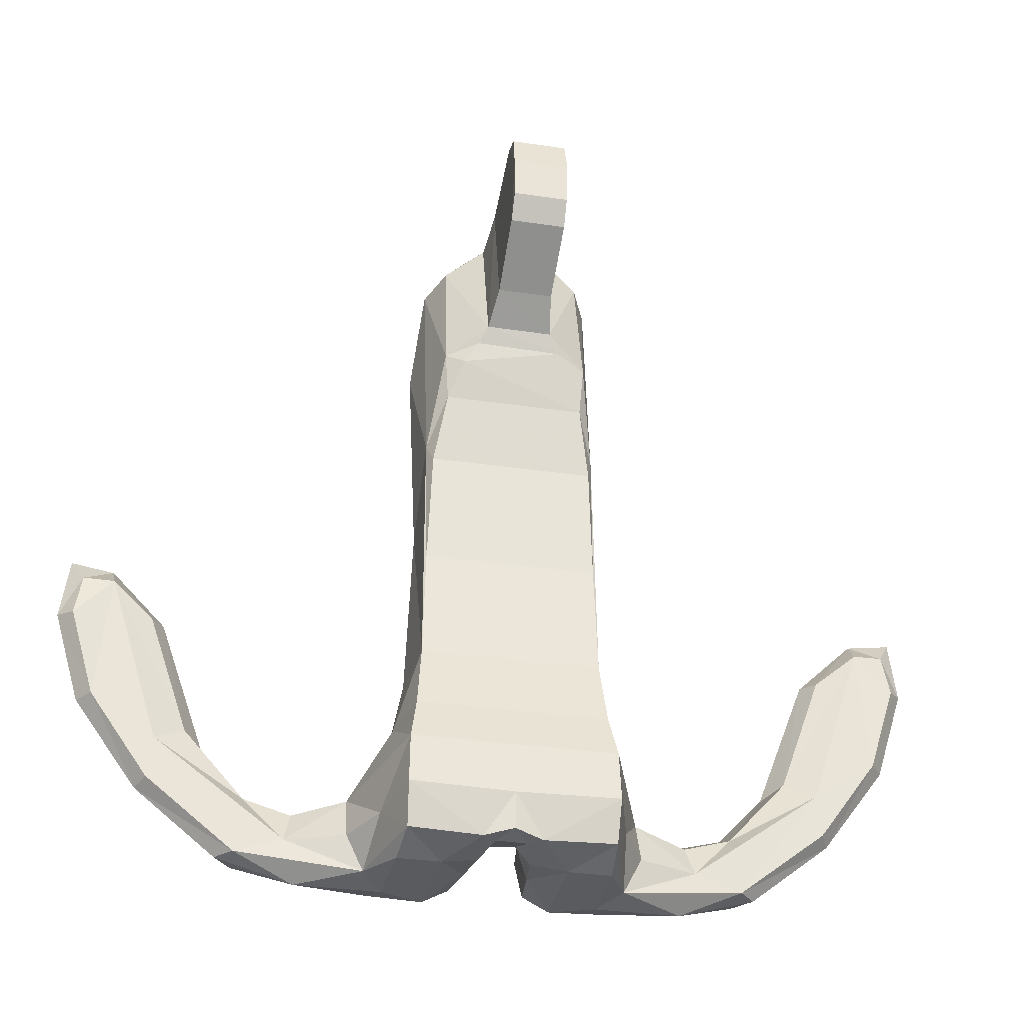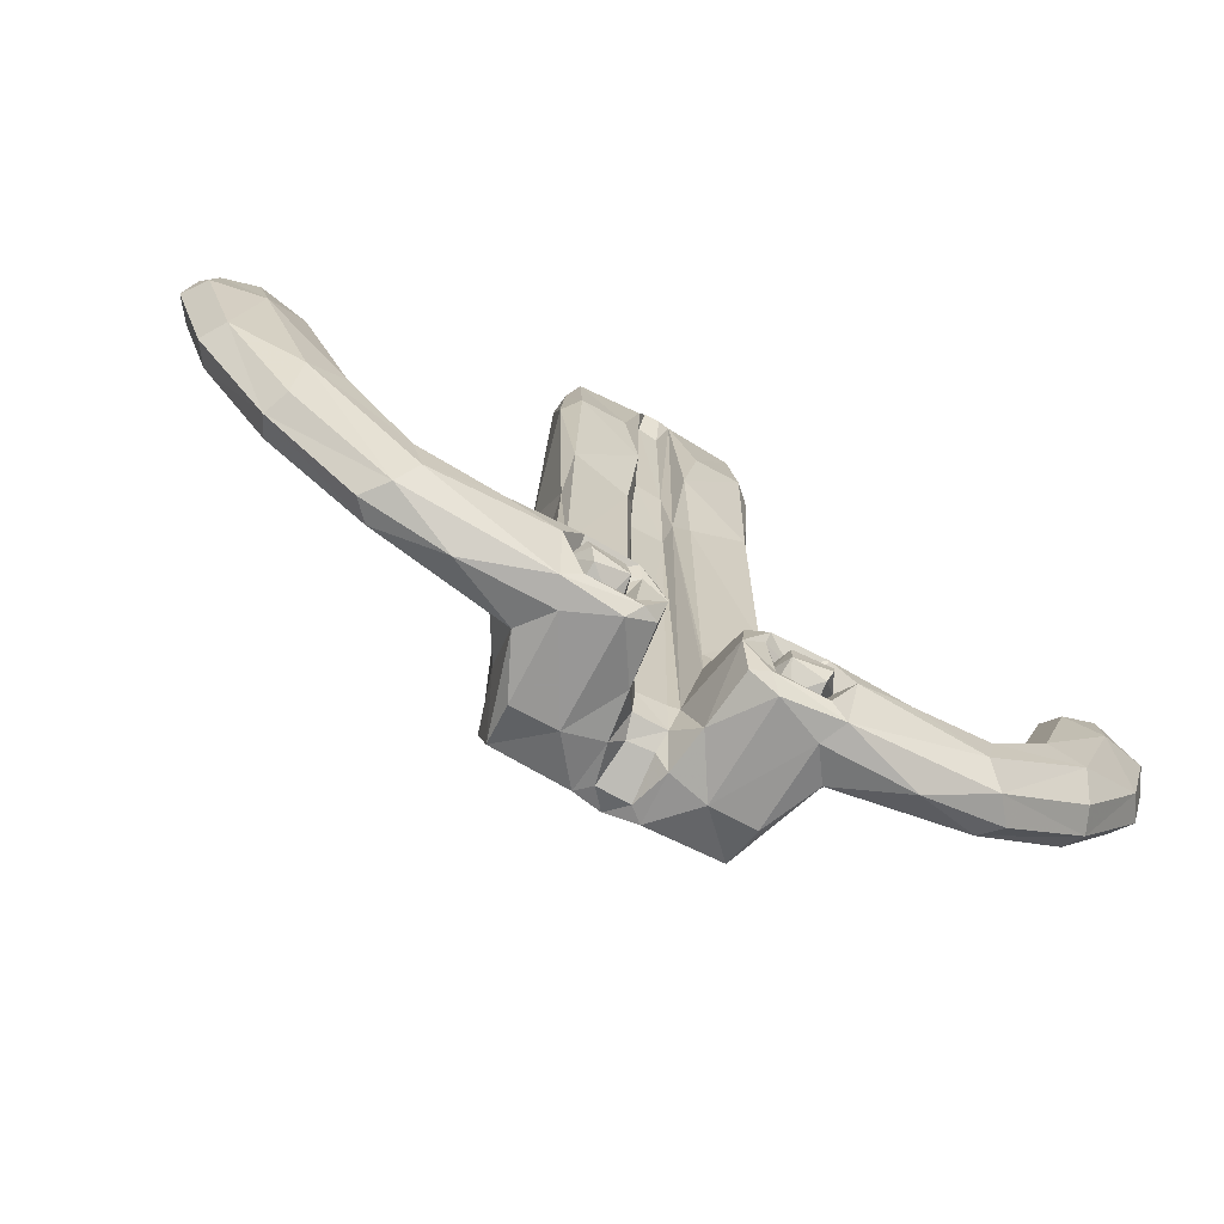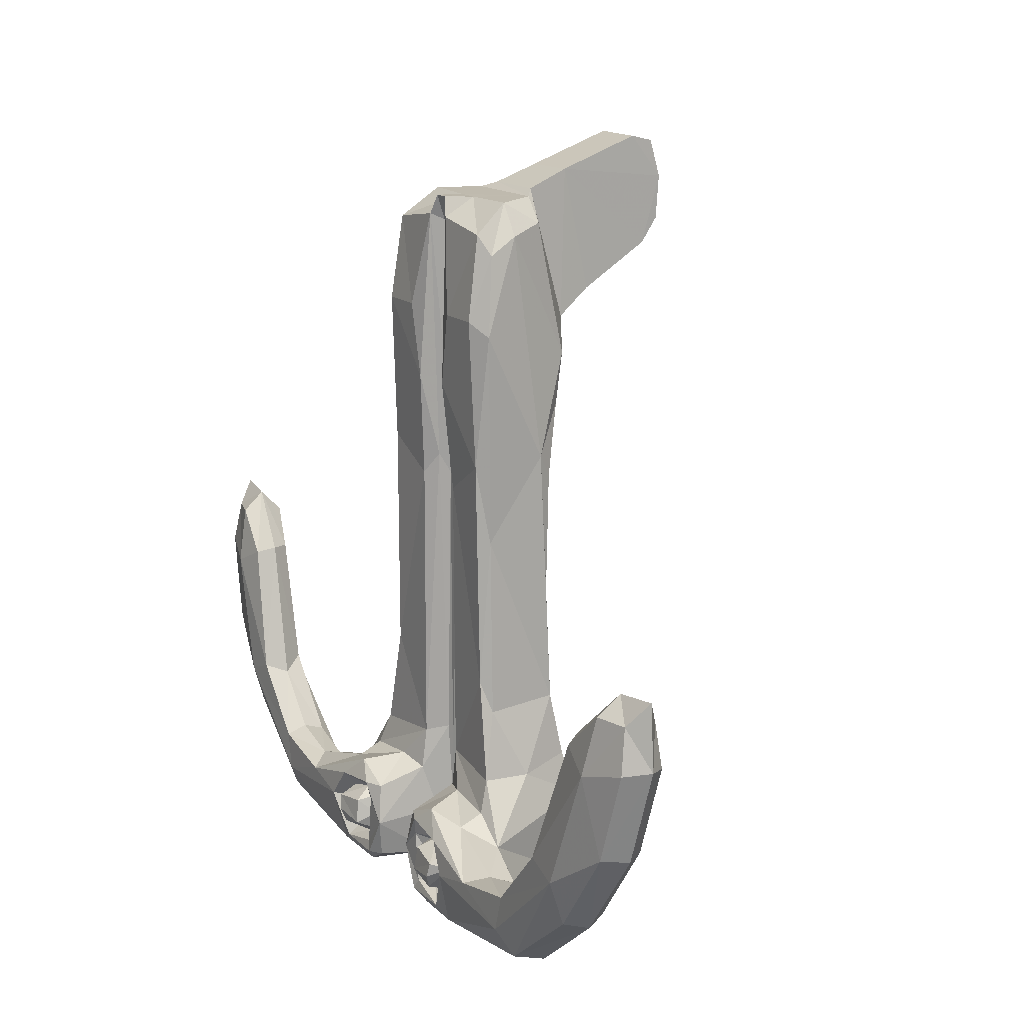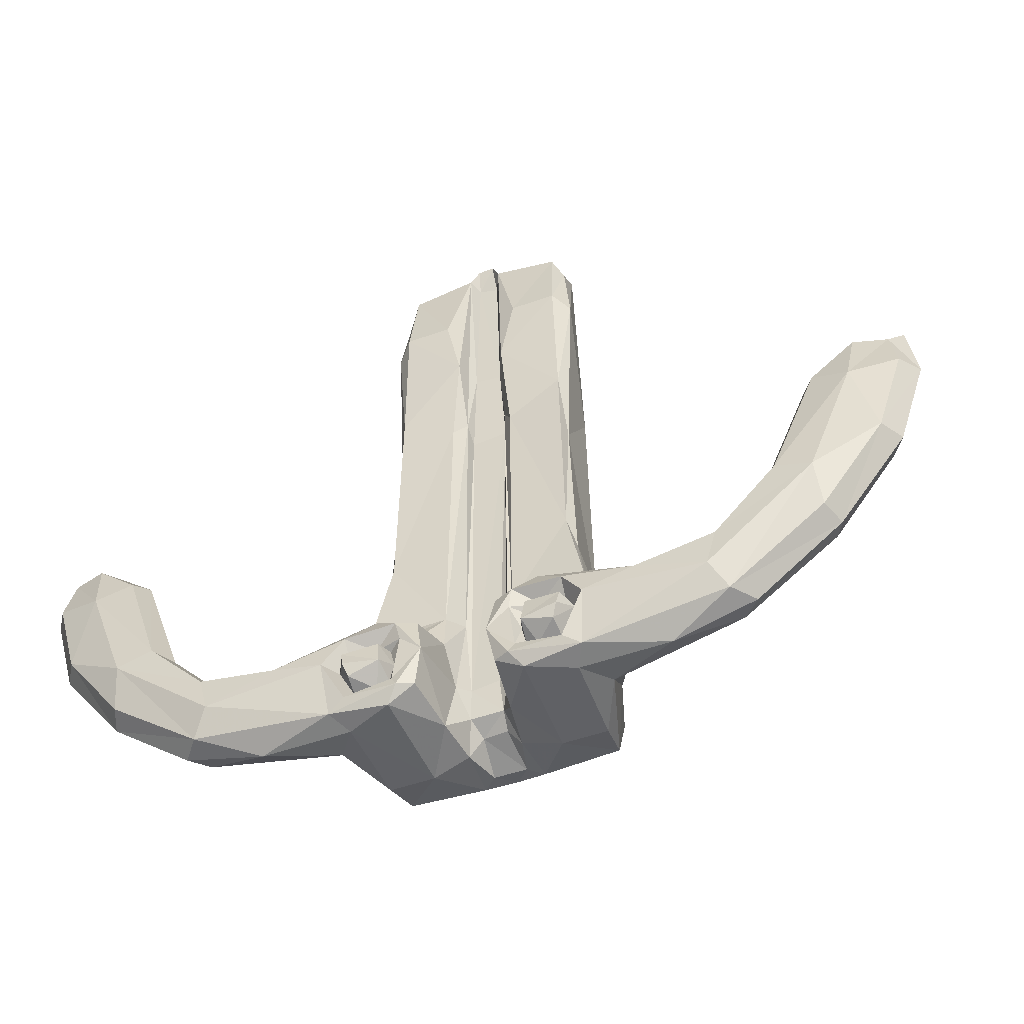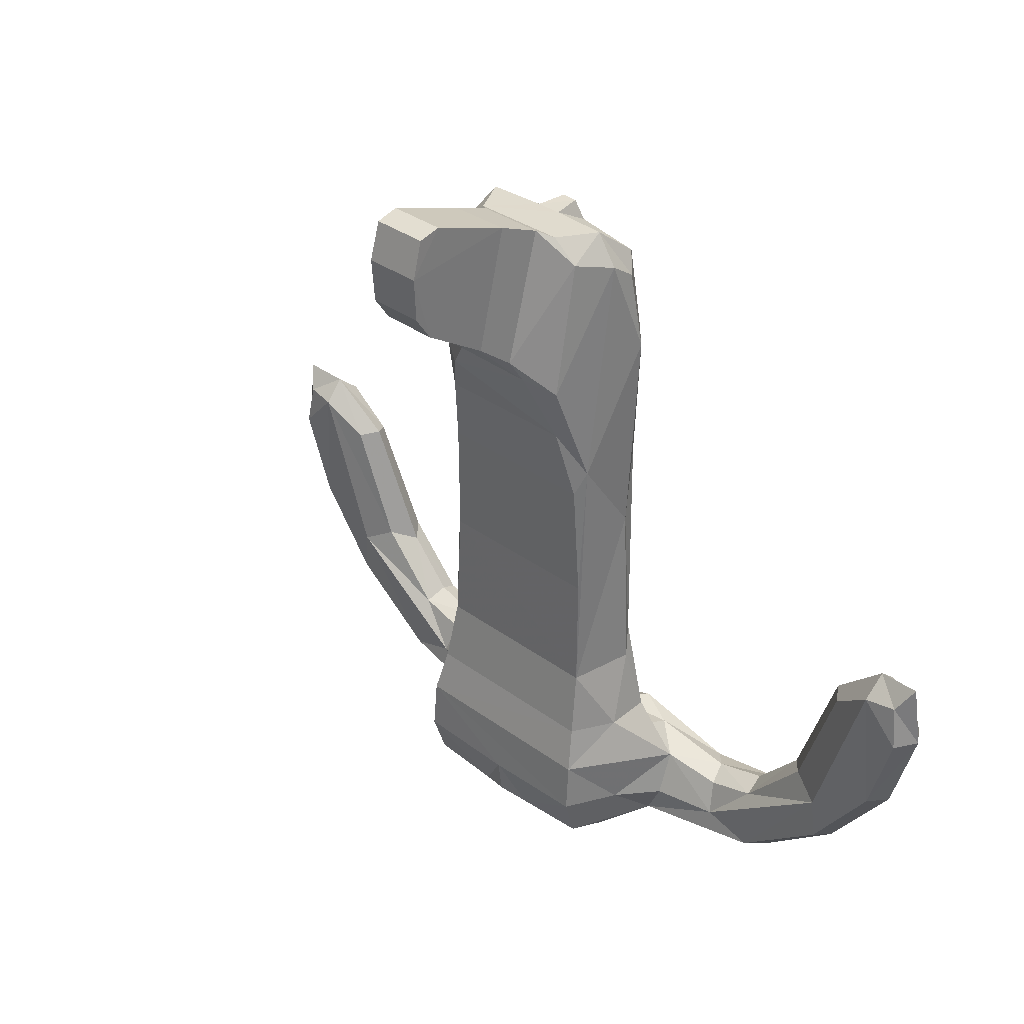
<metadata>
{"format":"obj","ext":"obj","renderer":"f3d","projection":"perspective","resolution":1024,"background":"white","views":[{"elev":-32.9,"azim":-11.5,"up":"+Z"},{"elev":-68.2,"azim":151.1,"up":"+Z"},{"elev":15.2,"azim":-119.1,"up":"+Z"},{"elev":-49.7,"azim":-158.5,"up":"+Z"},{"elev":34.2,"azim":44.7,"up":"+Z"}]}
</metadata>
<code>
v -2.211 0.0693 -0.1384
v 2.211 0.0693 -0.1384
v -2.014 0.1947 1.54
v 2.014 0.1947 1.54
v -1.646 0.7441 5.946
v 1.646 0.7441 5.946
v -1.618 -0.3079 7.422
v 6.206 1.138 1.473
v -1.64 0.2424 11.43
v -0.6079 -1.297 9.74
v 0 -1.004 -0.0302
v -1.286 2.092 0.2212
v 0.3235 0.5113 6.815
v 2.107 1.205 1.004
v -1.582 -0.4487 4.902
v 0.7973 -1.14 9.403
v -1.765 0.7693 2.775
v 1.297 -0.8043 8.308
v -0.2327 0.305 11.98
v 4.526 2.123 0.5173
v 7.761 1.685 4.614
v -6.285 1.16 0.7013
v 1.56 0.9942 7.348
v -1.875 2.023 -0.7234
v -0.3106 0.4986 6.9
v 0.3728 0.7182 7.175
v -0.3728 0.7182 7.175
v -1.966 1.503 -1
v -0.556 0.9805 0.9966
v 0.3794 0.5656 1.781
v -0.4629 0.1134 -0.8603
v 0.4629 0.1134 -0.8603
v 1.188 1.785 -0.382
v 0.4455 0.7889 0.1183
v -0.1443 0.8372 12
v -1.626 0.9529 3.327
v 0.8771 -0.4547 12
v 0.29 -0.5637 -0.7861
v -7.396 1.889 2.247
v -1.365 -0.8869 9.223
v -4.526 1.368 0.5173
v 6.233 2.144 1.466
v 1.626 0.9548 3.309
v 0.1435 0.8327 12
v 7.396 1.135 2.247
v 0.27 0.5294 0.2054
v -7.396 1.135 2.247
v 0.2024 0.1274 -0.5515
v 6.433 1.267 3.968
v 0.2969 0.474 -0.3843
v -5.657 1.365 1.773
v 1.879 -0.997 0.01739
v -0.511 -1.899 10.2
v 0.6912 1.882 0.6817
v -1.125 -0 -1
v 1.125 -0 -1
v -0.5216 -3.434 12.16
v 1.912 -0 -1
v 1.286 2.092 0.2212
v -6.404 1.909 3.908
v 7.177 1.84 4.623
v 1.983 1.024 1.561
v -1.734 -0.7175 1.705
v 1.898 1.852 0.2951
v -1.848 -0.7519 -0.7378
v 0.2438 0.6286 8.592
v -0 -0.9157 -0.6756
v 6.404 1.909 3.908
v -7.177 1.84 4.623
v 1.582 -0.4487 4.902
v -0.5669 0.9291 6.754
v 0.5694 0.8966 -0.8078
v 0.6106 -1.293 9.738
v -0.2352 0.612 8.545
v 2.276 2.154 0.04247
v 0.57 0.9346 6.811
v 1.165 1.839 -0.986
v 0.4317 1.068 8.669
v -1.297 -0.8043 8.308
v -1.453 1.777 0.411
v 1.635 -0.5145 2.839
v 7.88 1.813 3.843
v -0.6925 1.095 9.977
v 0.6925 1.095 9.977
v -1.517 1.095 9.977
v 1.517 1.095 9.977
v 1.848 -0.7519 -0.7378
v 0.2323 0.3028 11.98
v -0.5134 -2.852 12.92
v 1.264 0.2507 11.98
v -1.641 0.704 11.12
v 0.519 -3.434 12.16
v 1.906 2.161 0.13
v -0.5277 -0.7787 -0.7971
v 0.2949 0.8991 11.66
v 0.5719 1.039 0.9613
v -1.906 2.161 0.13
v -7.88 1.058 3.843
v 1.641 0.704 11.12
v 1.028 2.027 0.6749
v 1.966 1.503 -1
v 6.285 1.915 0.7013
v 0.1766 0.674 11.55
v -1.912 -0 -1
v -1.02 -1.065 9.021
v -2.107 1.205 1.004
v -1.165 1.839 -0.986
v 7.649 1.477 2.238
v 3.648 1.368 0.2657
v 1.325 -0.4113 11.59
v -0.5177 -1.417 12.4
v 2.173 1.925 -0.9136
v -0.8491 -0.4796 12
v -0.6883 1.882 -0.7147
v 2.058 1.853 0.02652
v -1.028 2.027 0.6749
v 1.859 -0.9288 0.9203
v -1.56 0.9942 7.348
v -3.162 2.145 0.2551
v -1.776 2.121 -0.3726
v -7.761 1.126 4.614
v 1.453 1.777 0.411
v 1.51 -0.5376 7.026
v -0.6046 0.9291 1.693
v -1.189 1.781 0.2869
v 4.526 1.368 0.5173
v 0.6883 1.882 -0.7147
v -0.508 -3.388 11.39
v -0.7592 -1.138 9.435
v 1.189 1.781 0.2869
v -5.609 2.12 1.686
v 3.772 1.158 -0.3007
v 7.761 1.126 4.614
v 0.5109 -1.901 10.2
v 0.5127 -2.852 12.92
v 0.6076 -0.6516 12.1
v -1.109 1.173 1.105
v 1.109 1.173 1.105
v -2.098 1.621 0.8124
v 2.098 1.621 0.8124
v -1.983 1.024 1.561
v 4.95 1.503 -0.5985
v 0.508 -3.388 11.39
v -0.958 1.97 0.3446
v -0.2303 0.5329 0.2826
v -1.232 2.146 -0.2132
v -4.358 2.144 -0.1432
v -0.9634 2.017 -0.7402
v -3.53 1.503 -1
v 3.53 1.503 -1
v -3.503 1.775 0.4215
v 3.503 1.775 0.4215
v -3.772 1.158 -0.3007
v 1.454 0.8839 11.48
v -6.206 1.138 1.473
v -0.2345 0.1663 -0.5628
v -5.302 1.784 1.586
v -3.648 1.368 0.2657
v -6.451 1.503 0.6061
v 6.451 1.503 0.6061
v -6.233 2.144 1.466
v -6.285 1.915 0.7013
v -7.04 2.042 3.606
v 7.04 2.042 3.606
v -8.161 1.401 3.923
v 8.161 1.401 3.923
v -6.203 1.602 4.014
v 2.362 0.9399 -0.8787
v -7.194 1.052 4.564
v -4.466 1.78 0.6767
v -7.223 1.437 4.962
v 7.223 1.437 4.962
v -2.276 2.154 0.04247
v -8.01 1.358 5.038
v -0.5686 1.979 -0.02932
v 0.5686 1.979 -0.02932
v -1.859 2.205 -0.1275
v 0.5075 -3.251 12.82
v 0.5277 -0.7787 -0.7971
v 0.9634 2.017 -0.7402
v -1.909 2.084 0.5769
v 1.909 2.084 0.5769
v -4.526 2.123 0.5173
v -0.6049 -0.6547 12.11
v -4.626 1.915 -0.5955
v -1.635 -0.5128 2.847
v 0.958 1.97 0.3446
v 7.396 1.889 2.247
v 1.232 2.146 -0.2132
v -2.173 1.925 -0.9136
v 0.6046 0.9291 1.693
v 1.798 1.774 -0.4823
v -0.6912 1.882 0.6817
v 1.875 2.023 -0.7234
v -1.43 1.877 0.9831
v 1.066 1.971 -0.5527
v -2.058 1.853 0.02652
v -2.362 0.9399 -0.8787
v -1.115 1.781 -0.04771
v 1.115 1.781 -0.04771
v -1.798 1.774 -0.4823
v -0.5694 0.8966 -0.8078
v -1.4 1.795 -0.4975
v 1.4 1.795 -0.4975
v -1.898 1.852 0.2951
v -0.4317 1.068 8.669
v 4.65 1.191 -0.5825
v -0.5127 -3.095 10.96
v -1.858 -0.9304 0.92
v 6.203 1.602 4.014
v 4.626 1.915 -0.5955
v 1.859 2.205 -0.1275
v -1.51 -0.5376 7.026
v -1.264 0.2507 11.98
v -0.5075 -3.251 12.82
v 6.285 1.16 0.7013
v 2.677 1.167 0.5411
v 3.162 2.145 0.2551
v 5.302 1.784 1.586
v -2.689 0.8713 -0.2422
v 2.689 0.8713 -0.2422
v -7.88 1.813 3.843
v -0.3972 0.6024 0.1863
v 1.43 1.877 0.9831
v 1.735 -0.7214 1.69
v 0.524 -1.376 12.39
v 1.765 0.7693 2.775
v -1.066 1.971 -0.5527
v 0.5127 -3.095 10.96
v 1.776 2.121 -0.3726
v -7.649 1.477 2.238
v 5.609 2.12 1.686
v 7.194 1.052 4.564
v -0.1787 0.6656 11.44
v -4.95 1.503 -0.5985
v -1.8 0.8458 9.717
v 7.88 1.058 3.843
v -1.188 1.785 -0.382
v -0.2824 -0.5728 -0.7833
v -0.2949 0.8991 11.66
v 1.618 -0.3079 7.422
v -0.2798 0.4591 -0.3644
v -1.325 -0.4113 11.59
v -7.761 1.685 4.614
v -2.677 1.167 0.5411
v 1.64 0.2424 11.43
v 5.657 1.365 1.773
v 1.8 0.8458 9.717
v 1.365 -0.8869 9.223
v 8.01 1.358 5.038
v -6.433 1.267 3.968
v -4.65 1.191 -0.5825
v 4.358 2.144 -0.1432
v -1.879 -0.9977 0.01545
v -1.454 0.8839 11.48
v 4.466 1.78 0.6767
f 1 254 209
f 1 209 245
f 79 18 105
f 1 245 220
f 1 220 198
f 1 198 65
f 204 196 33
f 1 65 254
f 2 87 168
f 2 168 221
f 2 221 217
f 176 196 180
f 2 217 117
f 2 117 52
f 2 52 87
f 167 51 157
f 3 141 245
f 42 102 211
f 3 245 209
f 3 209 63
f 3 63 186
f 3 186 17
f 163 60 131
f 3 17 141
f 4 227 81
f 4 81 225
f 4 225 117
f 4 117 217
f 79 213 18
f 4 217 62
f 4 62 227
f 160 45 216
f 5 36 17
f 167 131 60
f 5 17 186
f 19 240 255
f 5 186 7
f 115 212 93
f 214 9 243
f 214 243 113
f 15 213 7
f 6 241 81
f 161 183 147
f 6 81 227
f 161 131 183
f 6 227 43
f 214 255 91
f 214 91 9
f 7 236 5
f 171 167 60
f 155 47 22
f 166 45 108
f 16 249 73
f 172 21 61
f 70 81 241
f 205 181 80
f 80 125 12
f 15 7 186
f 129 16 10
f 233 247 8
f 169 47 155
f 241 6 248
f 138 140 224
f 166 133 237
f 85 236 91
f 9 236 7
f 9 7 40
f 9 40 243
f 85 118 236
f 197 120 201
f 243 10 184
f 9 91 236
f 155 41 51
f 85 83 206
f 246 110 249
f 246 249 241
f 246 241 248
f 134 229 53
f 246 248 99
f 76 43 191
f 11 254 94
f 11 94 67
f 180 194 112
f 164 42 232
f 135 215 178
f 176 34 96
f 122 100 182
f 11 209 254
f 159 39 162
f 88 90 154
f 147 119 173
f 165 222 39
f 11 67 179
f 92 143 229
f 204 194 196
f 132 126 109
f 19 214 113
f 226 134 73
f 107 114 202
f 153 252 198
f 171 251 167
f 116 195 193
f 225 81 186
f 150 101 112
f 169 98 47
f 175 148 228
f 175 228 144
f 100 54 224
f 75 112 194
f 100 224 182
f 182 218 75
f 70 241 123
f 159 22 47
f 15 186 81
f 175 223 202
f 64 122 182
f 169 51 251
f 90 246 99
f 15 123 213
f 159 47 231
f 171 174 121
f 153 220 245
f 147 183 119
f 175 144 116
f 199 125 144
f 15 81 70
f 15 70 123
f 63 225 186
f 148 107 190
f 18 213 123
f 164 82 188
f 146 120 177
f 219 20 256
f 137 195 139
f 172 61 68
f 148 190 24
f 166 250 133
f 180 77 127
f 153 198 220
f 171 121 169
f 176 54 100
f 159 231 39
f 90 37 110
f 172 250 21
f 19 88 44
f 19 44 35
f 19 35 240
f 204 189 230
f 18 16 105
f 88 113 37
f 167 157 131
f 19 113 88
f 138 14 140
f 165 98 121
f 165 121 174
f 88 95 44
f 149 235 185
f 165 231 47
f 165 47 98
f 167 251 51
f 176 180 127
f 163 69 60
f 57 128 143
f 71 124 36
f 203 228 24
f 219 232 20
f 233 8 45
f 137 193 195
f 57 178 215
f 171 60 69
f 129 105 16
f 42 253 20
f 151 119 183
f 233 237 133
f 151 158 245
f 89 135 111
f 240 27 206
f 226 136 184
f 205 97 197
f 171 244 174
f 163 222 244
f 189 93 212
f 240 234 74
f 240 74 27
f 53 10 73
f 80 97 205
f 160 102 188
f 166 188 82
f 90 110 246
f 95 78 26
f 95 26 66
f 95 66 103
f 163 39 222
f 27 71 206
f 92 57 143
f 155 252 153
f 122 130 187
f 139 195 119
f 27 74 25
f 175 116 193
f 88 37 90
f 165 244 222
f 149 28 198
f 63 209 225
f 26 78 76
f 172 133 250
f 163 161 39
f 26 13 66
f 27 29 124
f 27 124 71
f 165 174 244
f 161 185 162
f 200 187 130
f 150 142 207
f 27 25 223
f 27 223 29
f 118 5 236
f 150 168 101
f 80 181 116
f 181 119 195
f 26 76 191
f 26 191 30
f 166 82 21
f 26 30 13
f 233 45 237
f 197 201 24
f 161 147 185
f 92 178 57
f 18 123 241
f 79 105 40
f 164 68 61
f 140 14 217
f 137 139 106
f 152 217 109
f 153 158 41
f 157 41 170
f 30 191 96
f 176 72 34
f 88 154 95
f 132 109 217
f 31 239 94
f 152 109 126
f 83 240 206
f 31 202 242
f 175 202 114
f 31 242 156
f 160 108 45
f 31 156 239
f 32 48 50
f 42 188 102
f 32 50 72
f 150 211 142
f 83 255 240
f 32 179 38
f 32 38 48
f 147 190 185
f 223 242 202
f 37 136 110
f 57 215 89
f 169 121 98
f 140 217 152
f 219 256 126
f 92 135 178
f 90 99 154
f 34 46 30
f 42 20 232
f 34 30 96
f 159 185 235
f 157 170 183
f 34 72 50
f 229 143 208
f 34 50 46
f 219 126 247
f 173 24 190
f 233 49 247
f 115 194 192
f 35 44 103
f 35 103 234
f 18 241 249
f 35 234 240
f 160 142 211
f 57 208 128
f 42 211 253
f 225 209 117
f 151 41 158
f 89 215 135
f 44 95 103
f 148 24 228
f 199 144 228
f 180 112 77
f 239 67 94
f 149 198 252
f 243 40 10
f 152 20 218
f 239 156 48
f 199 228 238
f 169 155 51
f 38 67 239
f 38 239 48
f 132 221 168
f 208 143 128
f 111 53 208
f 111 208 57
f 38 179 67
f 149 252 235
f 64 115 93
f 85 255 83
f 18 249 16
f 80 12 97
f 201 203 24
f 166 108 188
f 155 153 41
f 253 75 218
f 163 244 69
f 163 131 161
f 164 61 21
f 103 66 74
f 103 74 234
f 36 5 118
f 160 211 102
f 199 238 146
f 205 197 173
f 180 196 194
f 86 248 23
f 139 119 151
f 19 255 214
f 152 126 256
f 172 233 133
f 149 185 190
f 153 245 158
f 122 93 59
f 122 187 100
f 66 13 25
f 66 25 74
f 172 49 233
f 132 217 221
f 16 73 10
f 25 46 145
f 25 145 223
f 146 97 12
f 189 59 93
f 210 232 219
f 192 194 204
f 197 97 177
f 8 207 216
f 197 24 173
f 171 69 244
f 13 30 46
f 71 36 118
f 13 46 25
f 86 78 84
f 43 76 23
f 149 190 28
f 203 238 228
f 135 226 111
f 113 184 136
f 137 29 193
f 139 151 245
f 139 245 106
f 175 29 223
f 129 10 40
f 79 40 7
f 115 230 212
f 140 152 218
f 140 218 224
f 164 188 42
f 129 40 105
f 226 73 136
f 110 73 249
f 132 168 207
f 210 68 232
f 226 229 134
f 111 184 10
f 176 127 72
f 147 173 190
f 200 189 33
f 150 112 211
f 159 235 252
f 23 248 6
f 189 212 230
f 85 206 118
f 146 177 97
f 48 156 242
f 48 242 50
f 145 46 242
f 77 112 101
f 8 216 45
f 145 242 223
f 172 210 49
f 134 53 73
f 8 247 126
f 43 23 6
f 23 76 78
f 160 207 142
f 210 219 247
f 115 75 194
f 46 50 242
f 199 146 12
f 199 12 125
f 160 216 207
f 107 28 190
f 176 187 196
f 155 22 252
f 113 136 37
f 172 68 210
f 254 65 94
f 165 39 231
f 253 211 112
f 52 179 87
f 111 10 53
f 77 72 127
f 159 252 22
f 52 117 209
f 52 209 11
f 52 11 179
f 181 173 119
f 85 91 255
f 197 177 120
f 8 132 207
f 122 59 130
f 152 256 20
f 161 162 39
f 159 162 185
f 192 204 230
f 84 95 154
f 84 78 95
f 166 237 45
f 208 53 229
f 176 96 54
f 164 21 82
f 151 170 41
f 115 192 230
f 55 31 94
f 175 193 29
f 55 94 65
f 55 65 104
f 55 104 28
f 55 28 107
f 55 107 202
f 55 202 31
f 56 77 101
f 56 101 58
f 56 58 87
f 56 87 179
f 8 126 132
f 56 179 32
f 56 32 72
f 56 72 77
f 64 182 75
f 148 114 107
f 86 99 248
f 226 184 111
f 104 65 198
f 104 198 28
f 182 224 218
f 203 120 146
f 58 101 168
f 58 168 87
f 253 218 20
f 151 183 170
f 205 173 181
f 200 130 59
f 200 59 189
f 176 100 187
f 86 23 78
f 124 29 137
f 124 137 106
f 124 106 141
f 124 141 36
f 138 54 96
f 150 207 168
f 157 51 41
f 138 224 54
f 191 43 62
f 191 62 14
f 191 14 138
f 191 138 96
f 86 84 154
f 175 114 148
f 110 136 73
f 122 64 93
f 92 226 135
f 141 106 245
f 113 243 184
f 118 206 71
f 141 17 36
f 204 33 189
f 157 183 131
f 62 43 227
f 86 154 99
f 201 120 203
f 62 217 14
f 92 229 226
f 160 188 108
f 253 112 75
f 210 247 49
f 111 57 89
f 164 232 68
f 203 146 238
f 200 33 196
f 200 196 187
f 116 181 195
f 64 75 115
f 79 7 213
f 166 21 250
f 80 116 144
f 80 144 125
f 171 169 251

</code>
